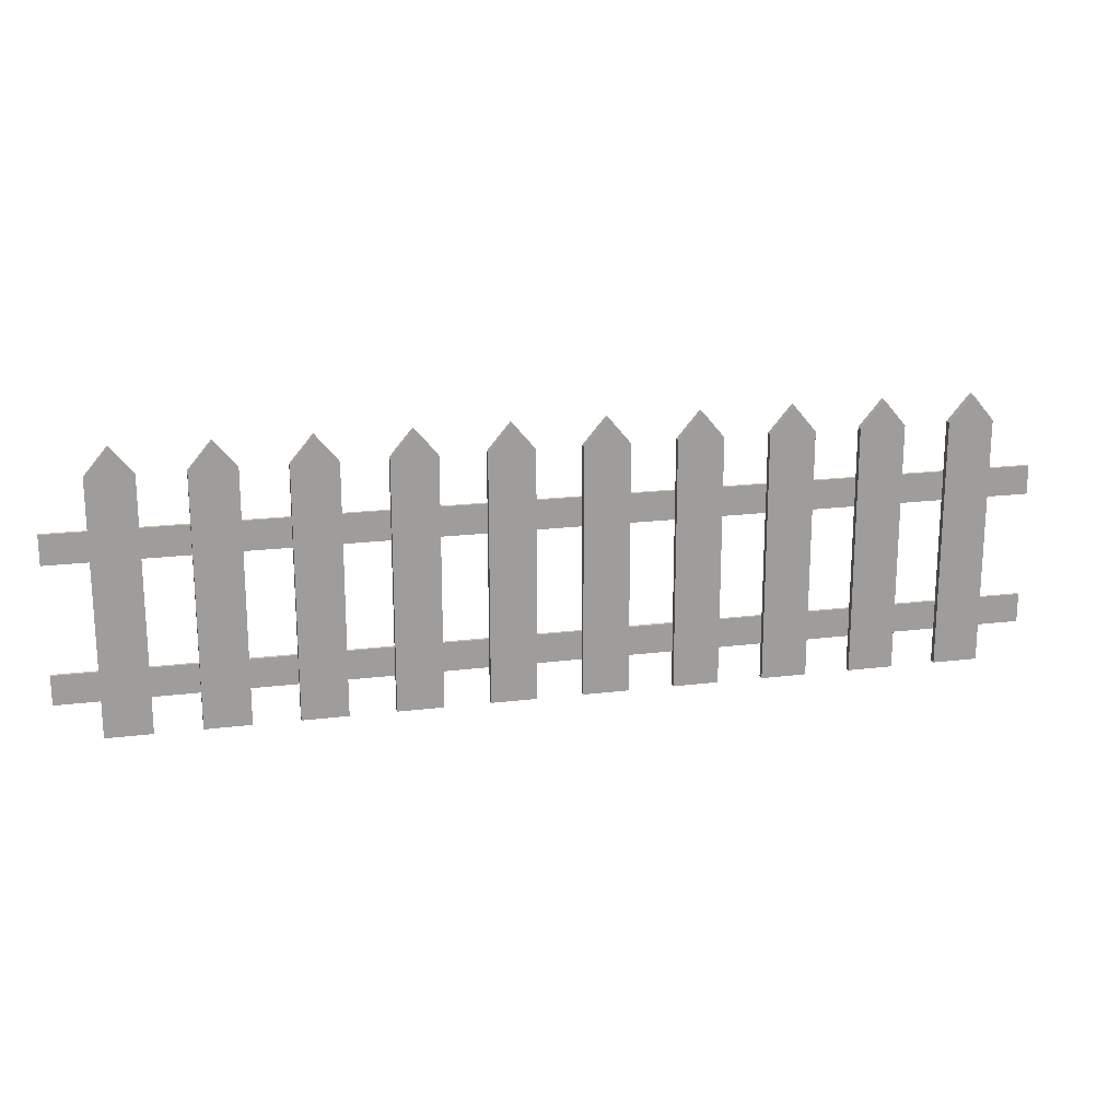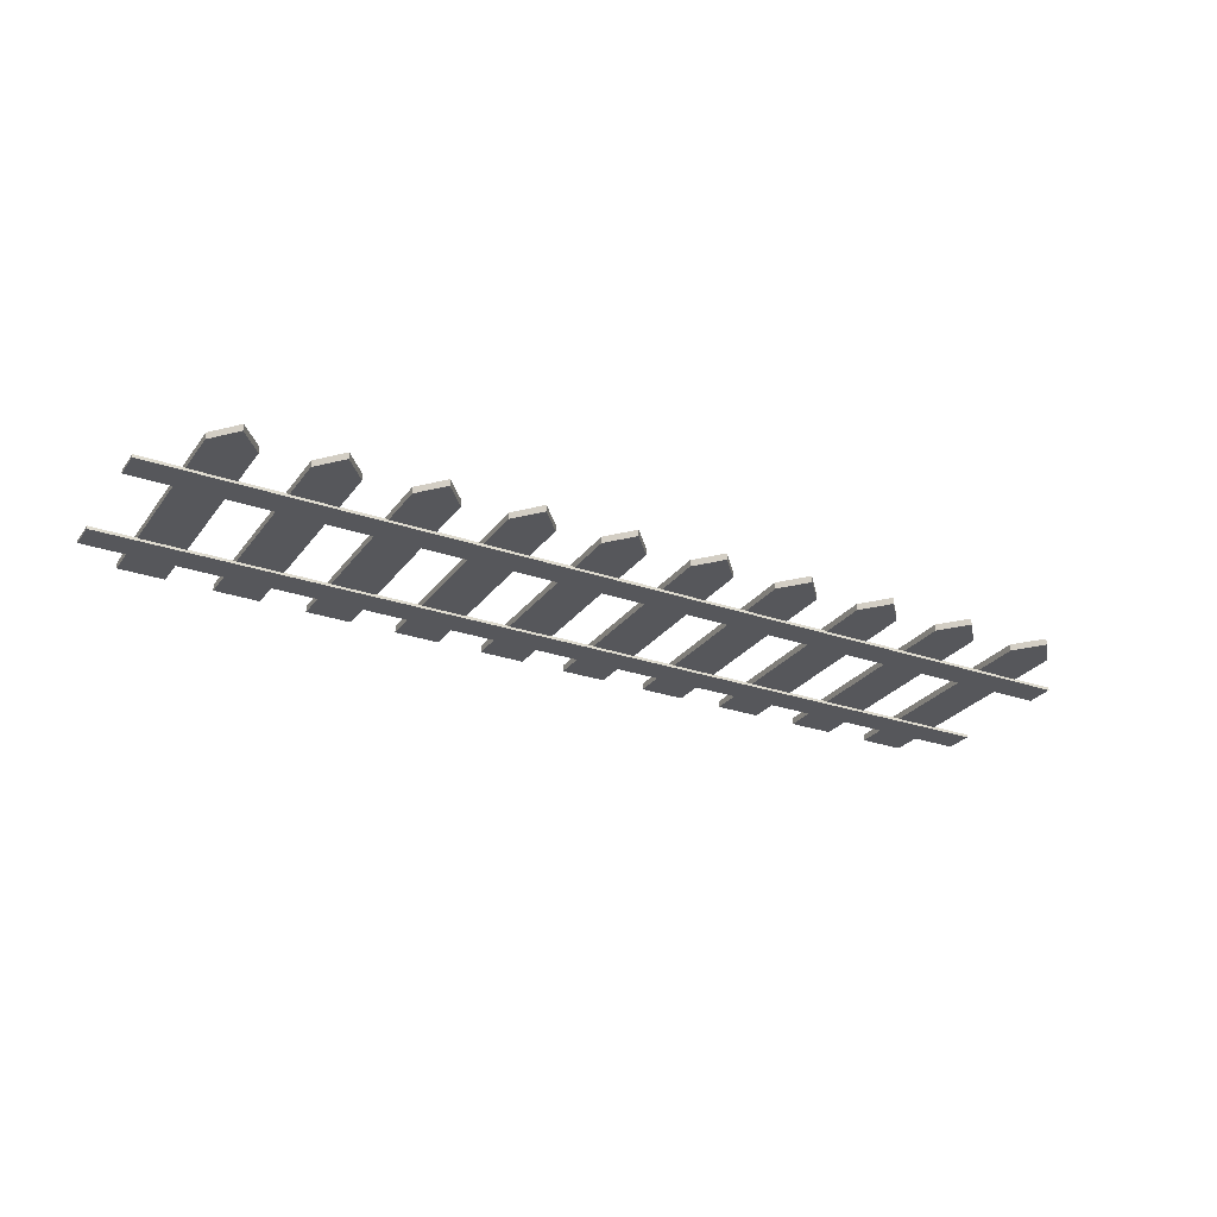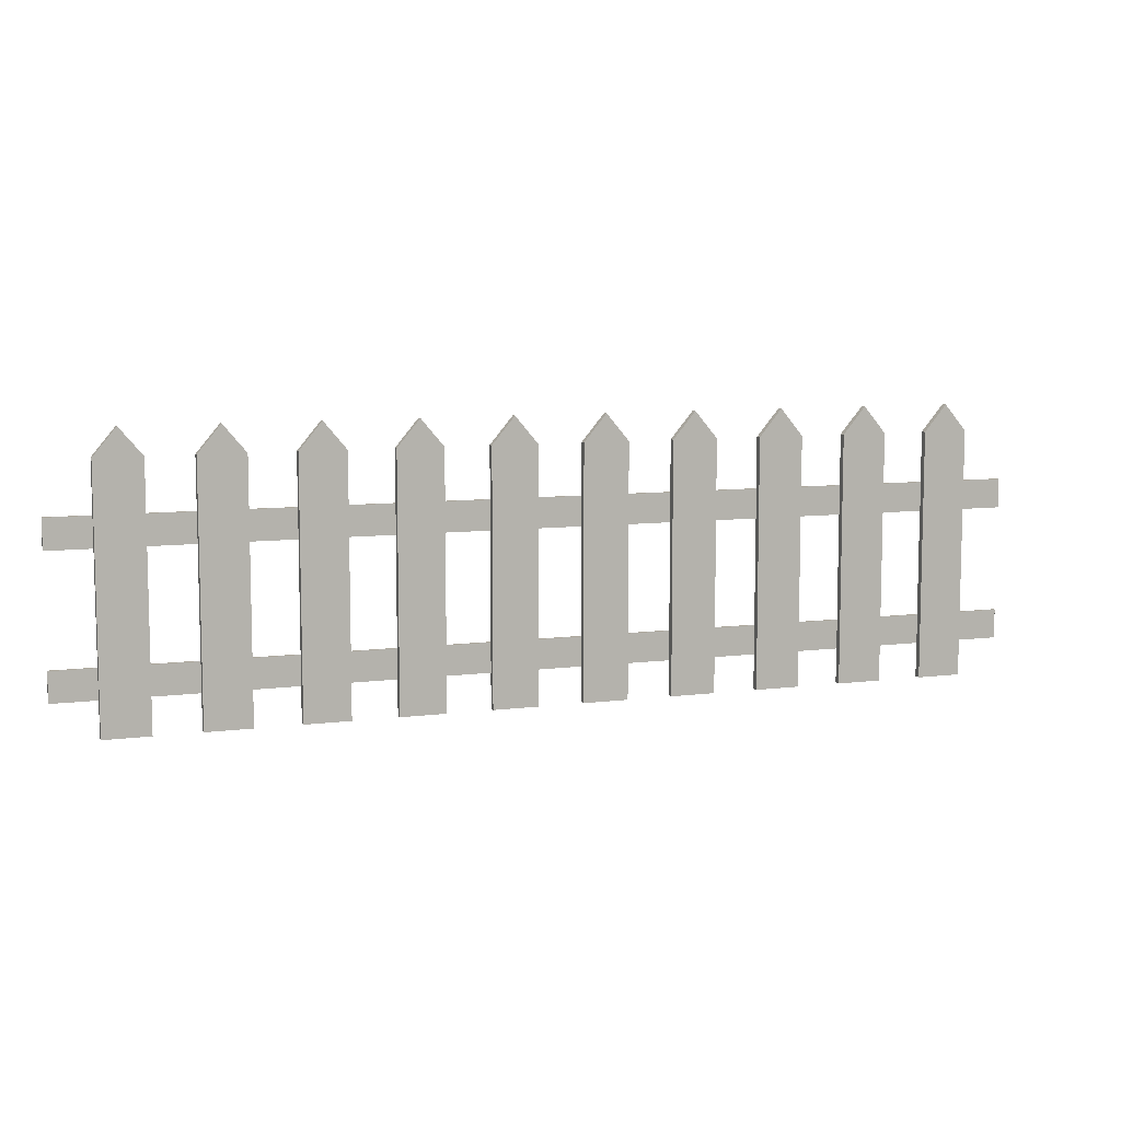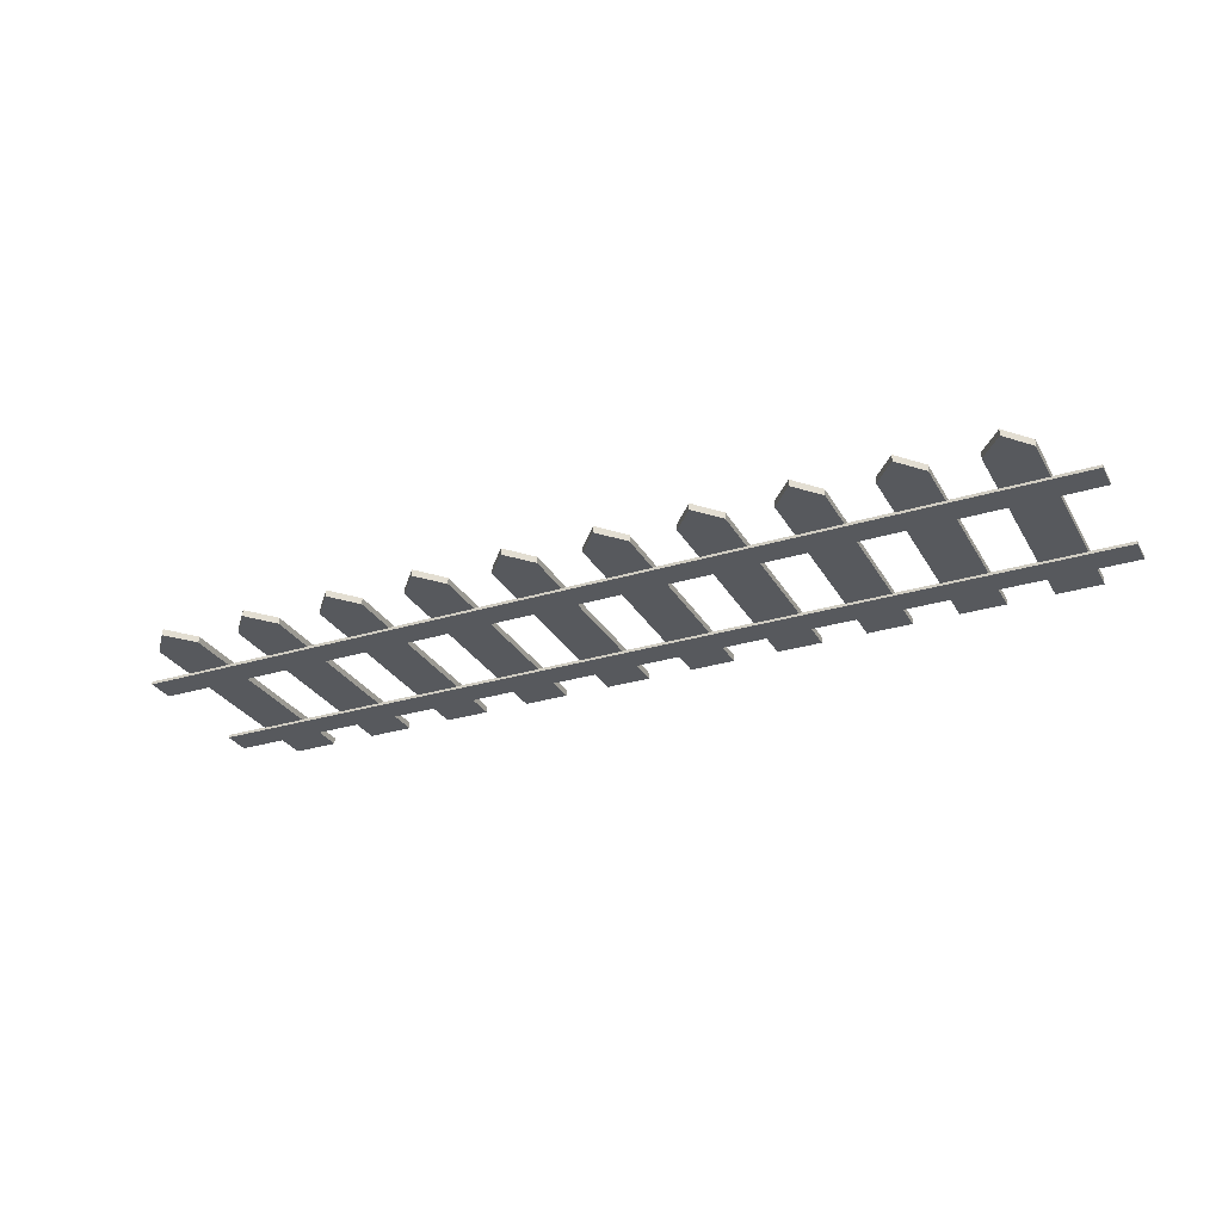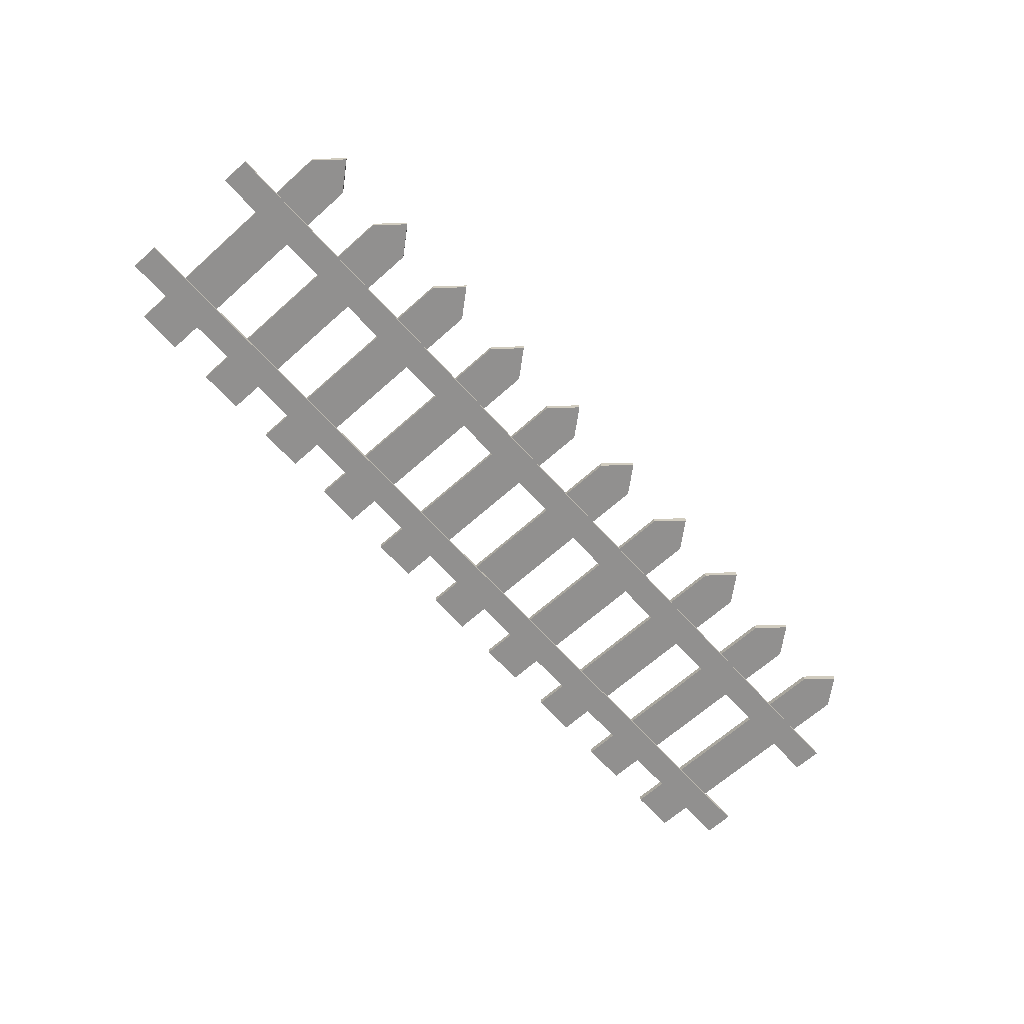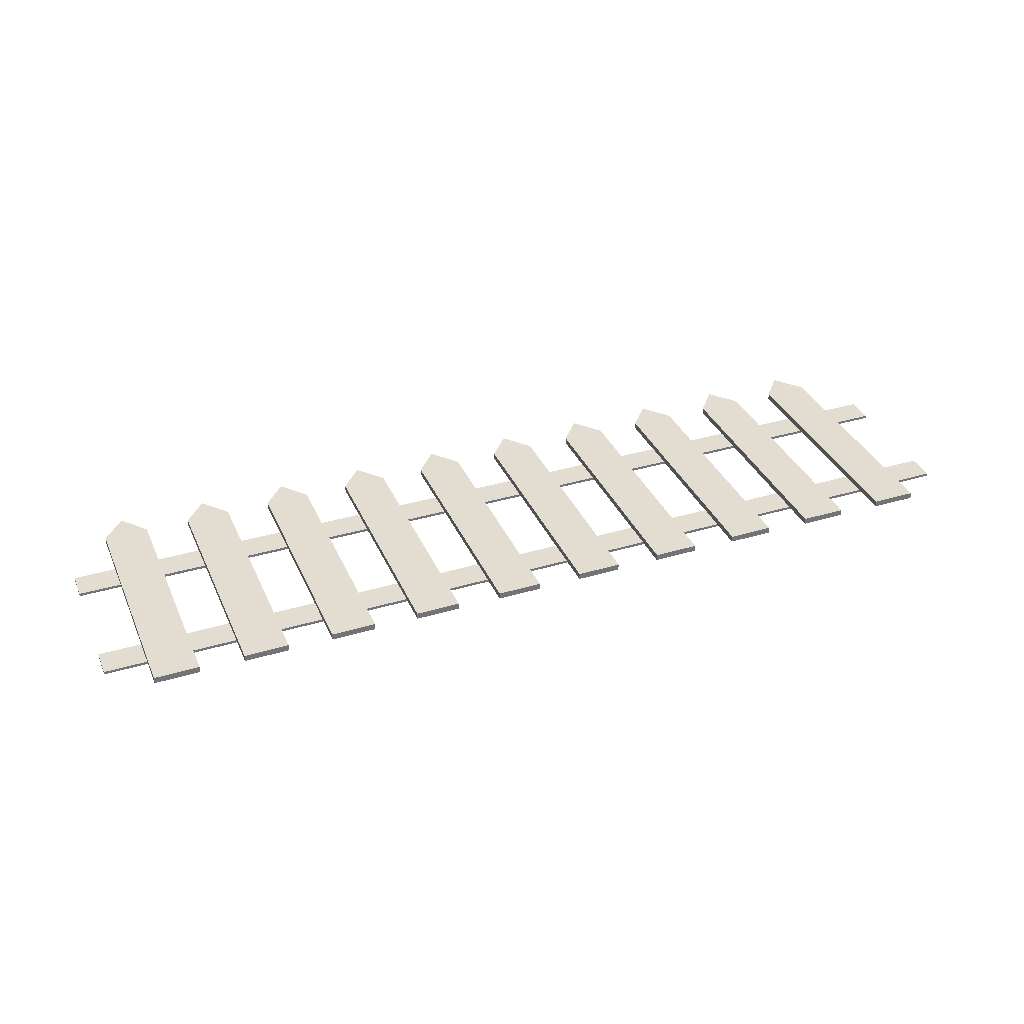
<metadata>
{"format":"obj","ext":"obj","renderer":"f3d","projection":"perspective","resolution":1024,"background":"white","views":[{"elev":19.3,"azim":-13.1,"up":"+Y"},{"elev":-27.2,"azim":151.6,"up":"+Z"},{"elev":8.3,"azim":-19.7,"up":"+Y"},{"elev":-29.0,"azim":-155.4,"up":"+Z"},{"elev":-65.7,"azim":131.9,"up":"+Z"},{"elev":35.2,"azim":-21.7,"up":"+Z"}]}
</metadata>
<code>
o Barrière
v -3.673 -0.5954 0.0392
v -3.673 1.899 0.0392
v -3.673 -0.5954 -0.0256
v -3.22 -0.5954 0.0392
v -3.22 1.899 0.0392
v -3.22 -0.5954 -0.0256
v -3.22 1.899 -0.0256
v -3.447 -0.5954 -0.0256
v -3.447 1.899 -0.0256
v -3.447 -0.5954 0.0392
v -3.447 1.899 0.0392
v -3.447 2.169 -0.0256
v -3.447 2.169 0.0392
v -3.673 1.899 -0.0256
v -2.766 -0.5954 0.0392
v -2.766 1.899 0.0392
v -2.766 -0.5954 -0.0256
v -2.313 -0.5954 0.0392
v -2.313 1.899 0.0392
v -2.313 -0.5954 -0.0256
v -2.313 1.899 -0.0256
v -2.539 -0.5954 -0.0256
v -2.539 1.899 -0.0256
v -2.539 -0.5954 0.0392
v -2.539 1.899 0.0392
v -2.539 2.169 -0.0256
v -2.539 2.169 0.0392
v -2.766 1.899 -0.0256
v -1.859 -0.5954 0.0392
v -1.859 1.899 0.0392
v -1.859 -0.5954 -0.0256
v -1.405 -0.5954 0.0392
v -1.405 1.899 0.0392
v -1.405 -0.5954 -0.0256
v -1.405 1.899 -0.0256
v -1.632 -0.5954 -0.0256
v -1.632 1.899 -0.0256
v -1.632 -0.5954 0.0392
v -1.632 1.899 0.0392
v -1.632 2.169 -0.0256
v -1.632 2.169 0.0392
v -1.859 1.899 -0.0256
v -0.9518 -0.5954 0.0392
v -0.9518 1.899 0.0392
v -0.9518 -0.5954 -0.0256
v -0.4982 -0.5954 0.0392
v -0.4982 1.899 0.0392
v -0.4982 -0.5954 -0.0256
v -0.4982 1.899 -0.0256
v -0.725 -0.5954 -0.0256
v -0.725 1.899 -0.0256
v -0.725 -0.5954 0.0392
v -0.725 1.899 0.0392
v -0.725 2.169 -0.0256
v -0.725 2.169 0.0392
v -0.9518 1.899 -0.0256
v -0.04462 -0.5954 0.0392
v -0.04462 1.899 0.0392
v -0.04462 -0.5954 -0.0256
v 0.409 -0.5954 0.0392
v 0.409 1.899 0.0392
v 0.409 -0.5954 -0.0256
v 0.409 1.899 -0.0256
v 0.1822 -0.5954 -0.0256
v 0.1822 1.899 -0.0256
v 0.1822 -0.5954 0.0392
v 0.1822 1.899 0.0392
v 0.1822 2.169 -0.0256
v 0.1822 2.169 0.0392
v -0.04462 1.899 -0.0256
v 0.8626 -0.5954 0.0392
v 0.8626 1.899 0.0392
v 0.8626 -0.5954 -0.0256
v 1.316 -0.5954 0.0392
v 1.316 1.899 0.0392
v 1.316 -0.5954 -0.0256
v 1.316 1.899 -0.0256
v 1.089 -0.5954 -0.0256
v 1.089 1.899 -0.0256
v 1.089 -0.5954 0.0392
v 1.089 1.899 0.0392
v 1.089 2.169 -0.0256
v 1.089 2.169 0.0392
v 0.8626 1.899 -0.0256
v 1.77 -0.5954 0.0392
v 1.77 1.899 0.0392
v 1.77 -0.5954 -0.0256
v 2.223 -0.5954 0.0392
v 2.223 1.899 0.0392
v 2.223 -0.5954 -0.0256
v 2.223 1.899 -0.0256
v 1.997 -0.5954 -0.0256
v 1.997 1.899 -0.0256
v 1.997 -0.5954 0.0392
v 1.997 1.899 0.0392
v 1.997 2.169 -0.0256
v 1.997 2.169 0.0392
v 1.77 1.899 -0.0256
v 2.677 -0.5954 0.0392
v 2.677 1.899 0.0392
v 2.677 -0.5954 -0.0256
v 3.131 -0.5954 0.0392
v 3.131 1.899 0.0392
v 3.131 -0.5954 -0.0256
v 3.131 1.899 -0.0256
v 2.904 -0.5954 -0.0256
v 2.904 1.899 -0.0256
v 2.904 -0.5954 0.0392
v 2.904 1.899 0.0392
v 2.904 2.169 -0.0256
v 2.904 2.169 0.0392
v 2.677 1.899 -0.0256
v 3.584 -0.5954 0.0392
v 3.584 1.899 0.0392
v 3.584 -0.5954 -0.0256
v 4.038 -0.5954 0.0392
v 4.038 1.899 0.0392
v 4.038 -0.5954 -0.0256
v 4.038 1.899 -0.0256
v 3.811 -0.5954 -0.0256
v 3.811 1.899 -0.0256
v 3.811 -0.5954 0.0392
v 3.811 1.899 0.0392
v 3.811 2.169 -0.0256
v 3.811 2.169 0.0392
v 3.584 1.899 -0.0256
v 4.491 -0.5954 0.0392
v 4.491 1.899 0.0392
v 4.491 -0.5954 -0.0256
v 4.945 -0.5954 0.0392
v 4.945 1.899 0.0392
v 4.945 -0.5954 -0.0256
v 4.945 1.899 -0.0256
v 4.718 -0.5954 -0.0256
v 4.718 1.899 -0.0256
v 4.718 -0.5954 0.0392
v 4.718 1.899 0.0392
v 4.718 2.169 -0.0256
v 4.718 2.169 0.0392
v 4.491 1.899 -0.0256
v -4.105 -0.2498 -0.02182
v -4.105 0.0418 -0.02182
v -4.105 -0.2498 -0.05098
v -4.105 0.0418 -0.05098
v 5.393 -0.2498 -0.02182
v 5.393 0.0418 -0.02182
v 5.393 -0.2498 -0.05098
v 5.393 0.0418 -0.05098
v -4.105 1.1 -0.02182
v -4.105 1.392 -0.02182
v -4.105 1.1 -0.05098
v -4.105 1.392 -0.05098
v 5.393 1.1 -0.02182
v 5.393 1.392 -0.02182
v 5.393 1.1 -0.05098
v 5.393 1.392 -0.05098
f 1 2 14 3
f 8 9 7 6
f 6 7 5 4
f 10 11 2 1
f 8 6 4 10
f 7 9 12
f 2 11 13
f 11 5 13
f 9 14 12
f 3 8 10 1
f 4 5 11 10
f 3 14 9 8
f 13 12 14 2
f 12 13 5 7
f 15 16 28 17
f 22 23 21 20
f 20 21 19 18
f 24 25 16 15
f 22 20 18 24
f 21 23 26
f 16 25 27
f 25 19 27
f 23 28 26
f 17 22 24 15
f 18 19 25 24
f 17 28 23 22
f 27 26 28 16
f 26 27 19 21
f 29 30 42 31
f 36 37 35 34
f 34 35 33 32
f 38 39 30 29
f 36 34 32 38
f 35 37 40
f 30 39 41
f 39 33 41
f 37 42 40
f 31 36 38 29
f 32 33 39 38
f 31 42 37 36
f 41 40 42 30
f 40 41 33 35
f 43 44 56 45
f 50 51 49 48
f 48 49 47 46
f 52 53 44 43
f 50 48 46 52
f 49 51 54
f 44 53 55
f 53 47 55
f 51 56 54
f 45 50 52 43
f 46 47 53 52
f 45 56 51 50
f 55 54 56 44
f 54 55 47 49
f 57 58 70 59
f 64 65 63 62
f 62 63 61 60
f 66 67 58 57
f 64 62 60 66
f 63 65 68
f 58 67 69
f 67 61 69
f 65 70 68
f 59 64 66 57
f 60 61 67 66
f 59 70 65 64
f 69 68 70 58
f 68 69 61 63
f 71 72 84 73
f 78 79 77 76
f 76 77 75 74
f 80 81 72 71
f 78 76 74 80
f 77 79 82
f 72 81 83
f 81 75 83
f 79 84 82
f 73 78 80 71
f 74 75 81 80
f 73 84 79 78
f 83 82 84 72
f 82 83 75 77
f 85 86 98 87
f 92 93 91 90
f 90 91 89 88
f 94 95 86 85
f 92 90 88 94
f 91 93 96
f 86 95 97
f 95 89 97
f 93 98 96
f 87 92 94 85
f 88 89 95 94
f 87 98 93 92
f 97 96 98 86
f 96 97 89 91
f 99 100 112 101
f 106 107 105 104
f 104 105 103 102
f 108 109 100 99
f 106 104 102 108
f 105 107 110
f 100 109 111
f 109 103 111
f 107 112 110
f 101 106 108 99
f 102 103 109 108
f 101 112 107 106
f 111 110 112 100
f 110 111 103 105
f 113 114 126 115
f 120 121 119 118
f 118 119 117 116
f 122 123 114 113
f 120 118 116 122
f 119 121 124
f 114 123 125
f 123 117 125
f 121 126 124
f 115 120 122 113
f 116 117 123 122
f 115 126 121 120
f 125 124 126 114
f 124 125 117 119
f 127 128 140 129
f 134 135 133 132
f 132 133 131 130
f 136 137 128 127
f 134 132 130 136
f 133 135 138
f 128 137 139
f 137 131 139
f 135 140 138
f 129 134 136 127
f 130 131 137 136
f 129 140 135 134
f 139 138 140 128
f 138 139 131 133
f 141 142 144 143
f 143 144 148 147
f 147 148 146 145
f 145 146 142 141
f 143 147 145 141
f 148 144 142 146
f 149 150 152 151
f 151 152 156 155
f 155 156 154 153
f 153 154 150 149
f 151 155 153 149
f 156 152 150 154

</code>
